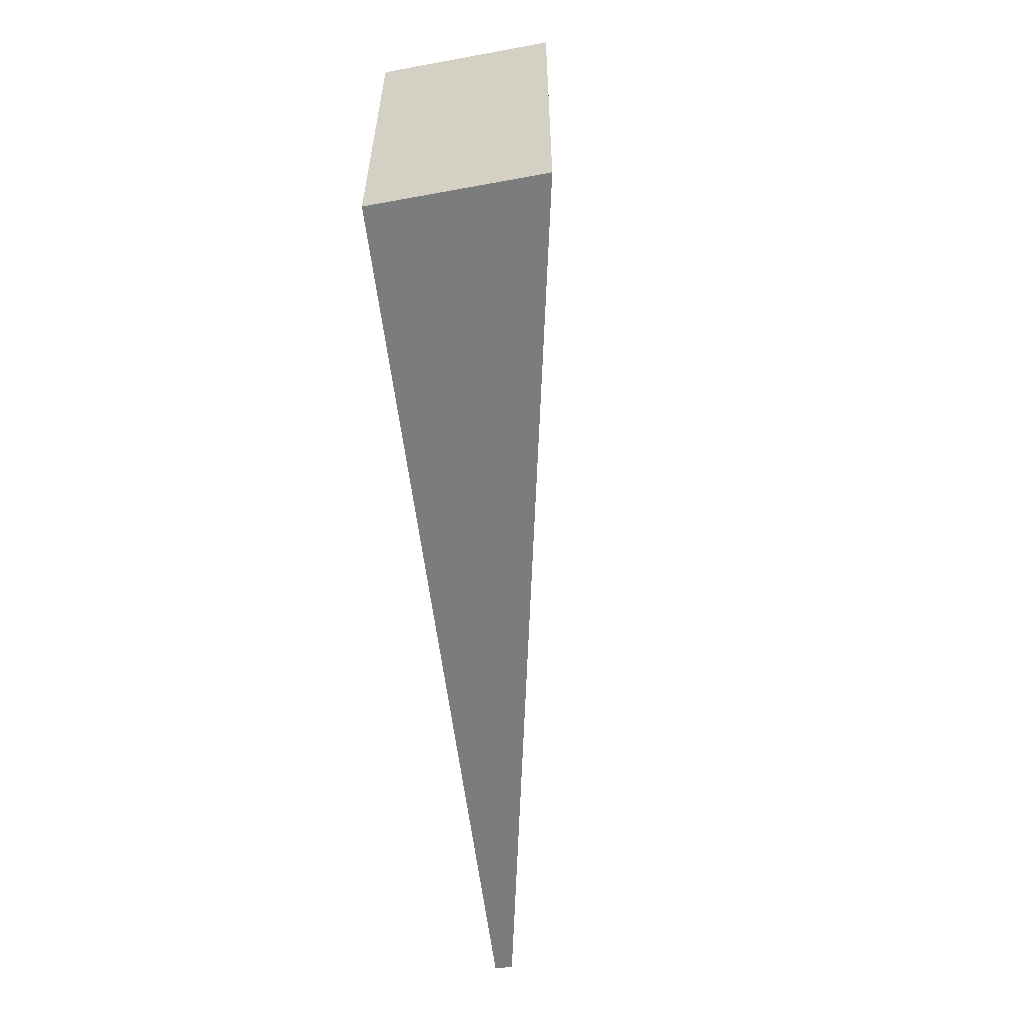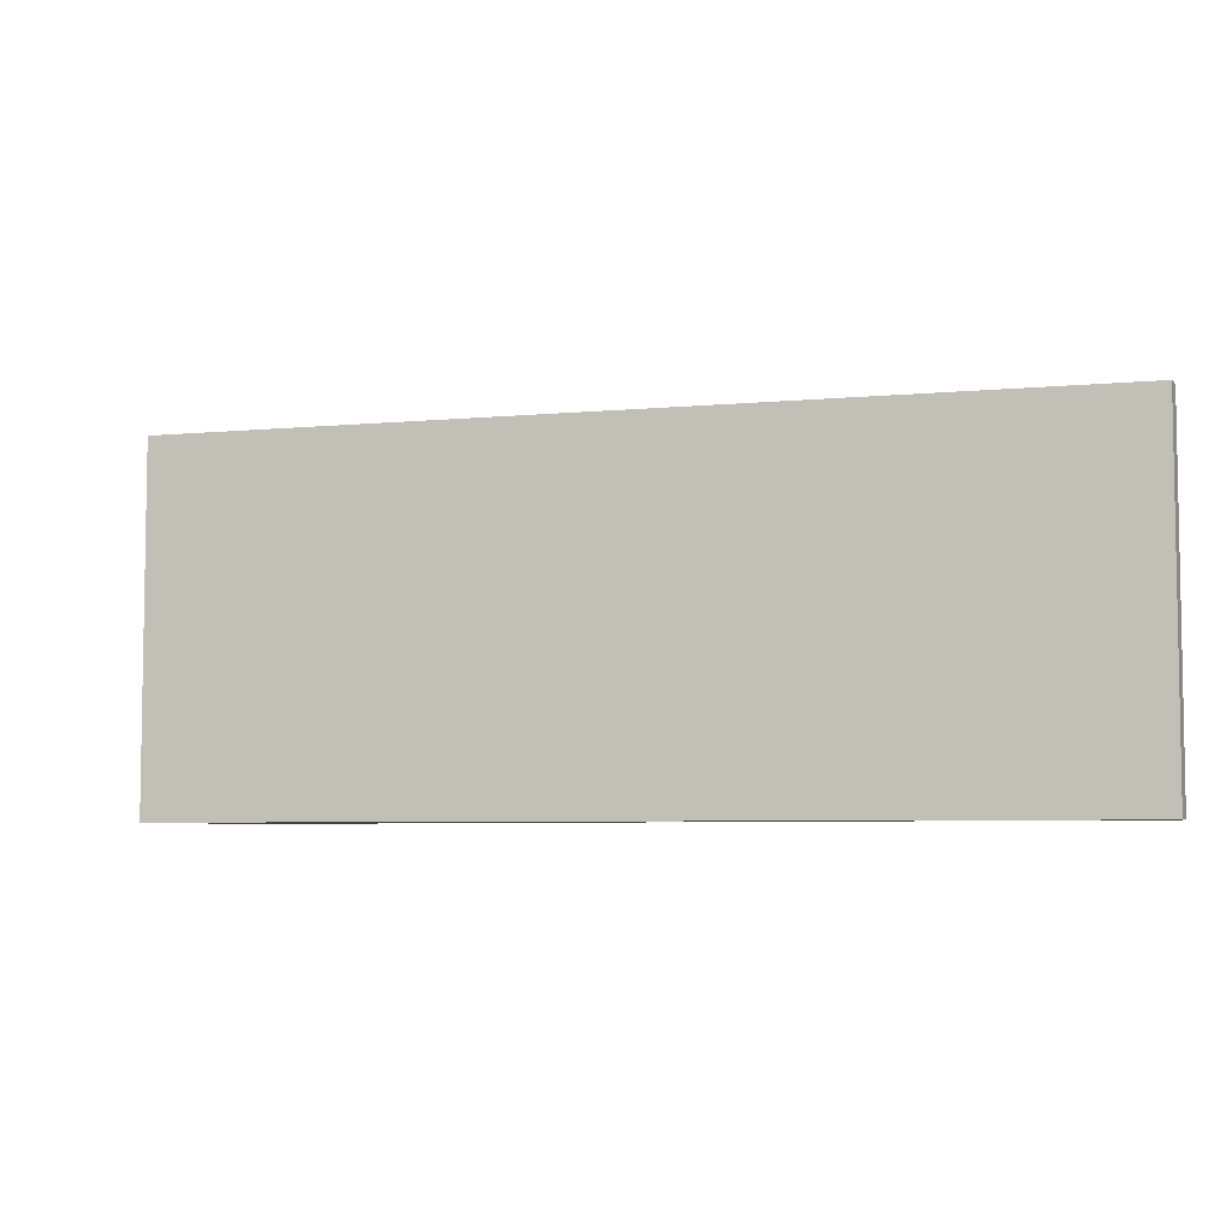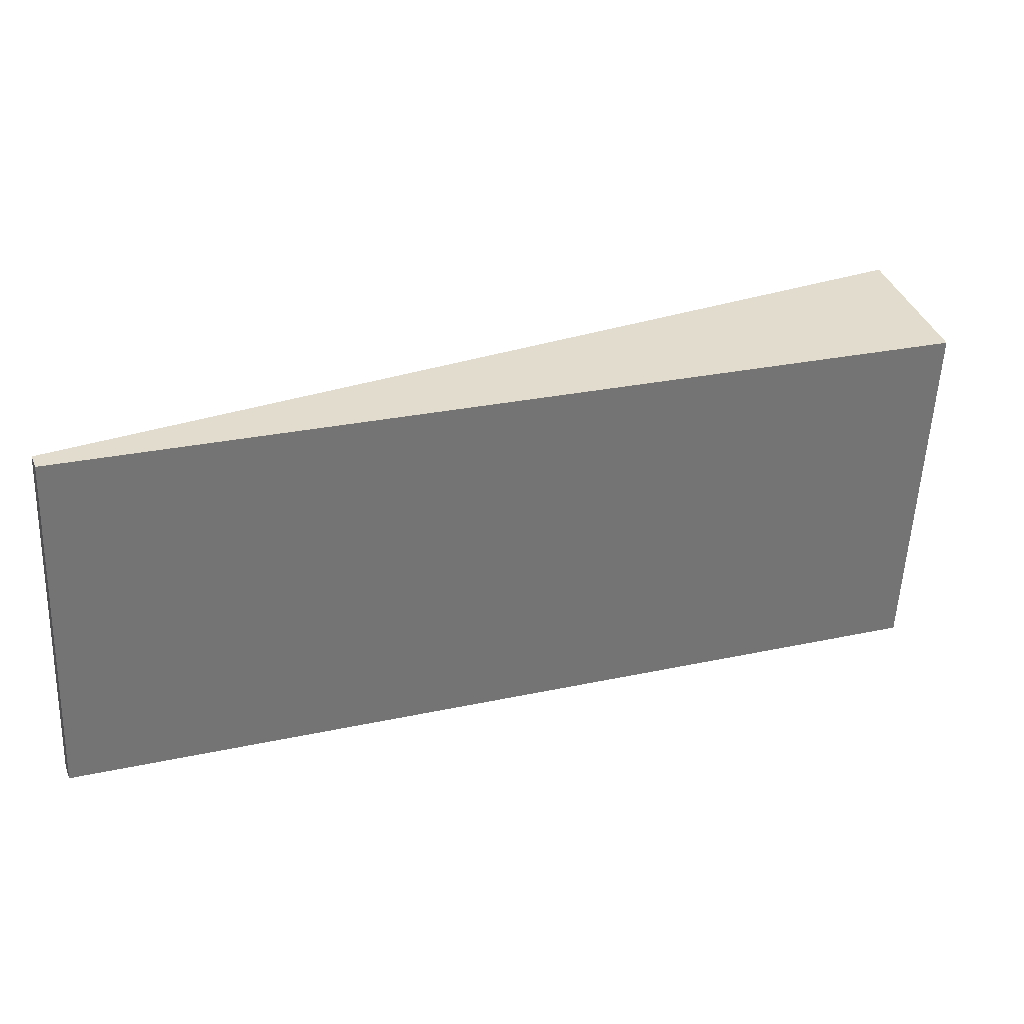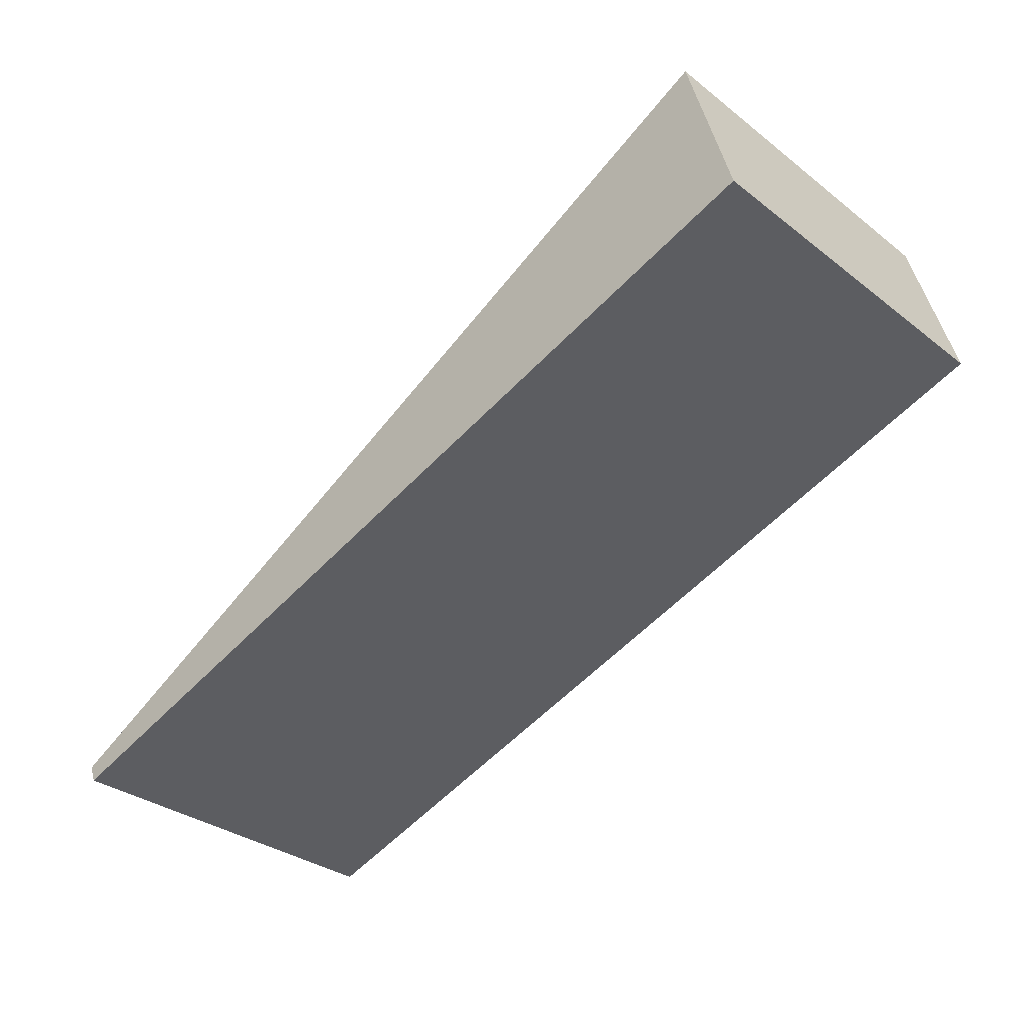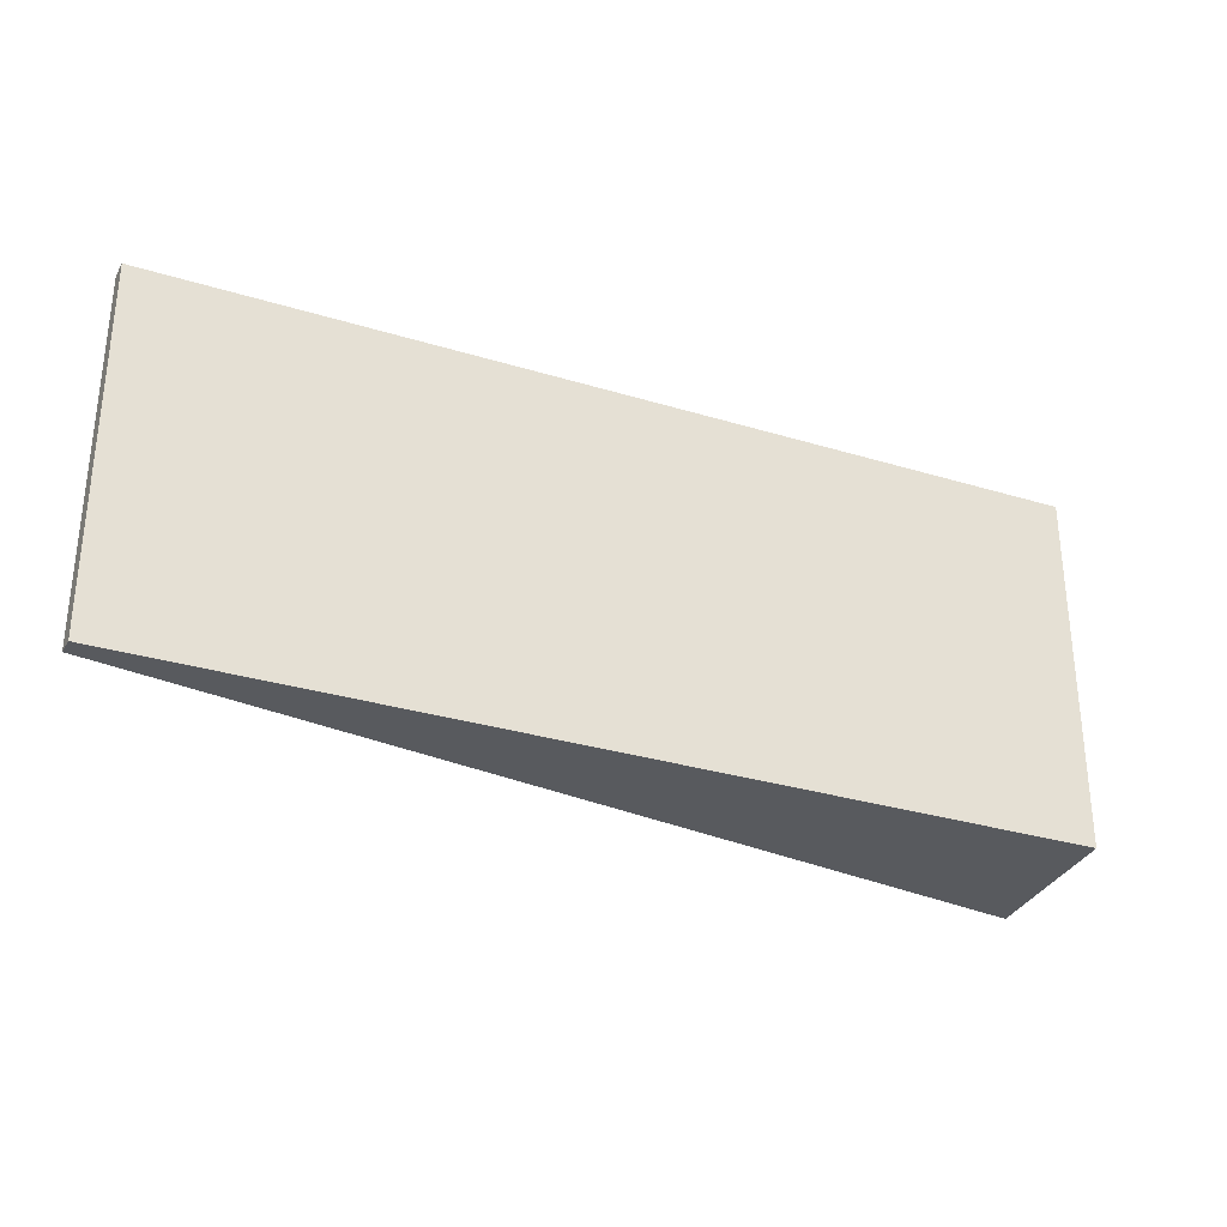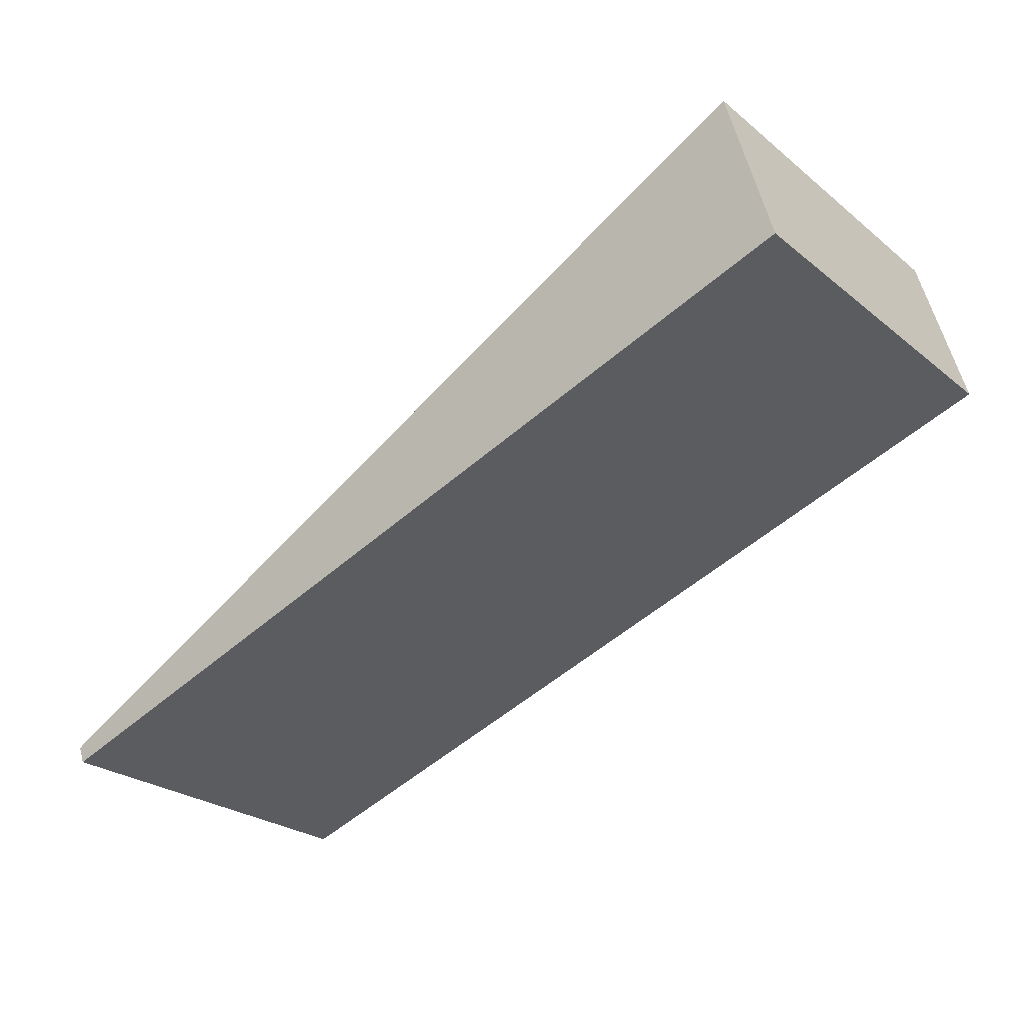
<metadata>
{"format":"obj","ext":"obj","renderer":"f3d","projection":"perspective","resolution":1024,"background":"white","views":[{"elev":-58.7,"azim":-64.1,"up":"+Y"},{"elev":-5.7,"azim":44.1,"up":"+Y"},{"elev":-56.5,"azim":177.6,"up":"+Z"},{"elev":-32.6,"azim":-136.7,"up":"+Z"},{"elev":-30.8,"azim":175.2,"up":"+Y"},{"elev":-25.8,"azim":-141.3,"up":"+Z"}]}
</metadata>
<code>
v  0 3.685 2.256e-16
v  8.853 3.685 -2.827
v  8.786 3.685 -3
v  0.446 3.685 1.649
v  8.786 1.837e-16 -3
v  0 0 0
v  0.446 -1.01e-16 1.649
v  8.853 1.731e-16 -2.827
g defaultobject
f 1 2 3
f 2 1 4
f 5 1 3
f 1 5 6
f 6 4 1
f 4 6 7
f 7 2 4
f 2 7 8
f 8 3 2
f 3 8 5
f 5 7 6
f 7 5 8

</code>
